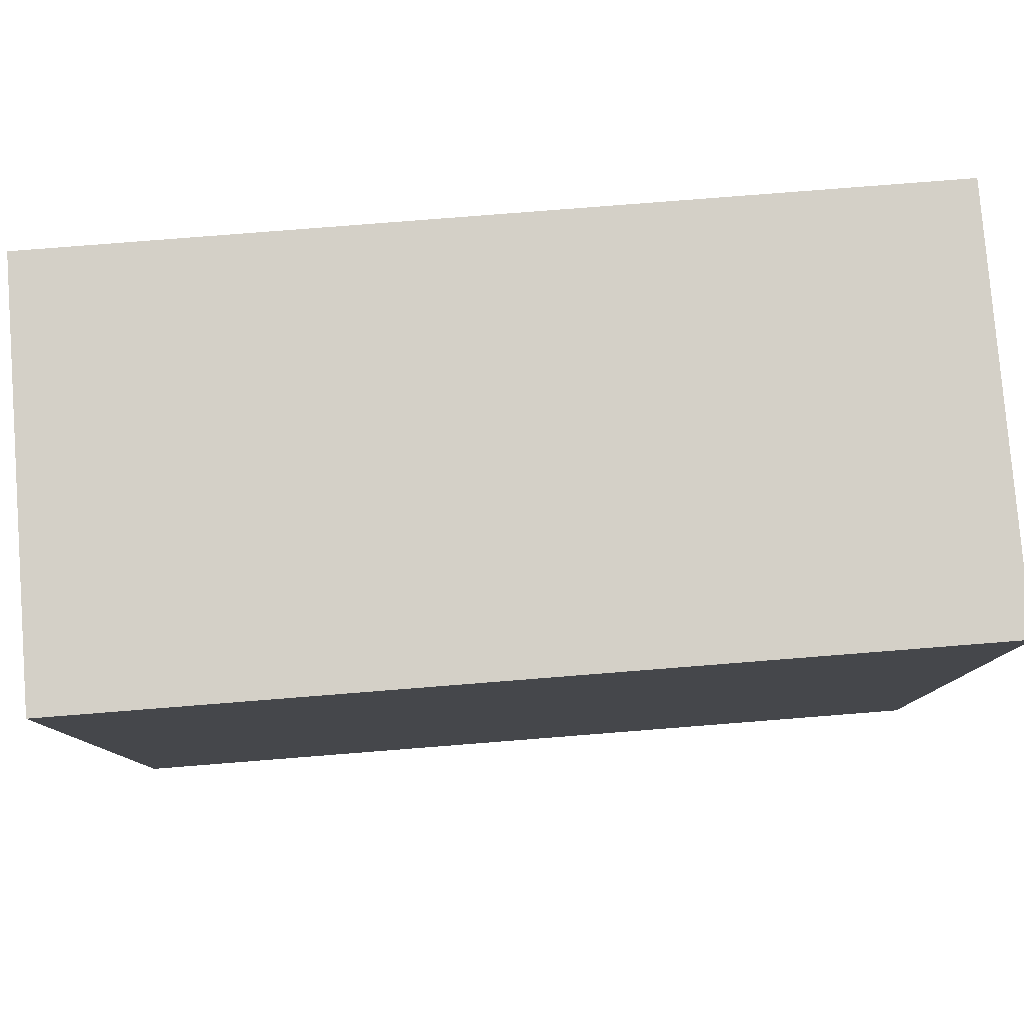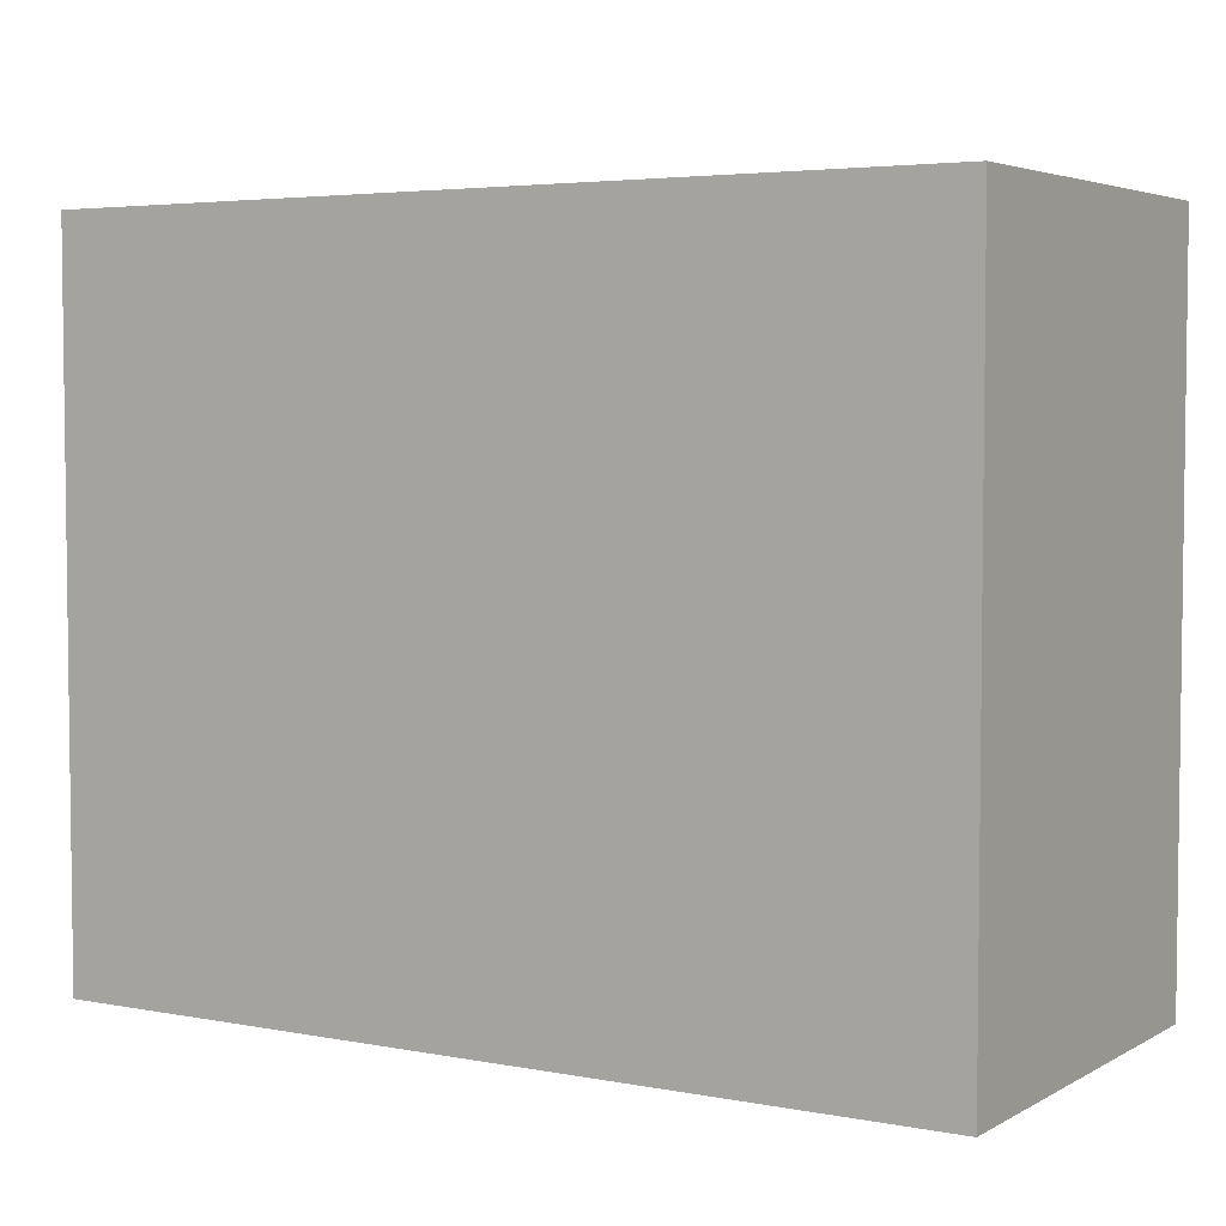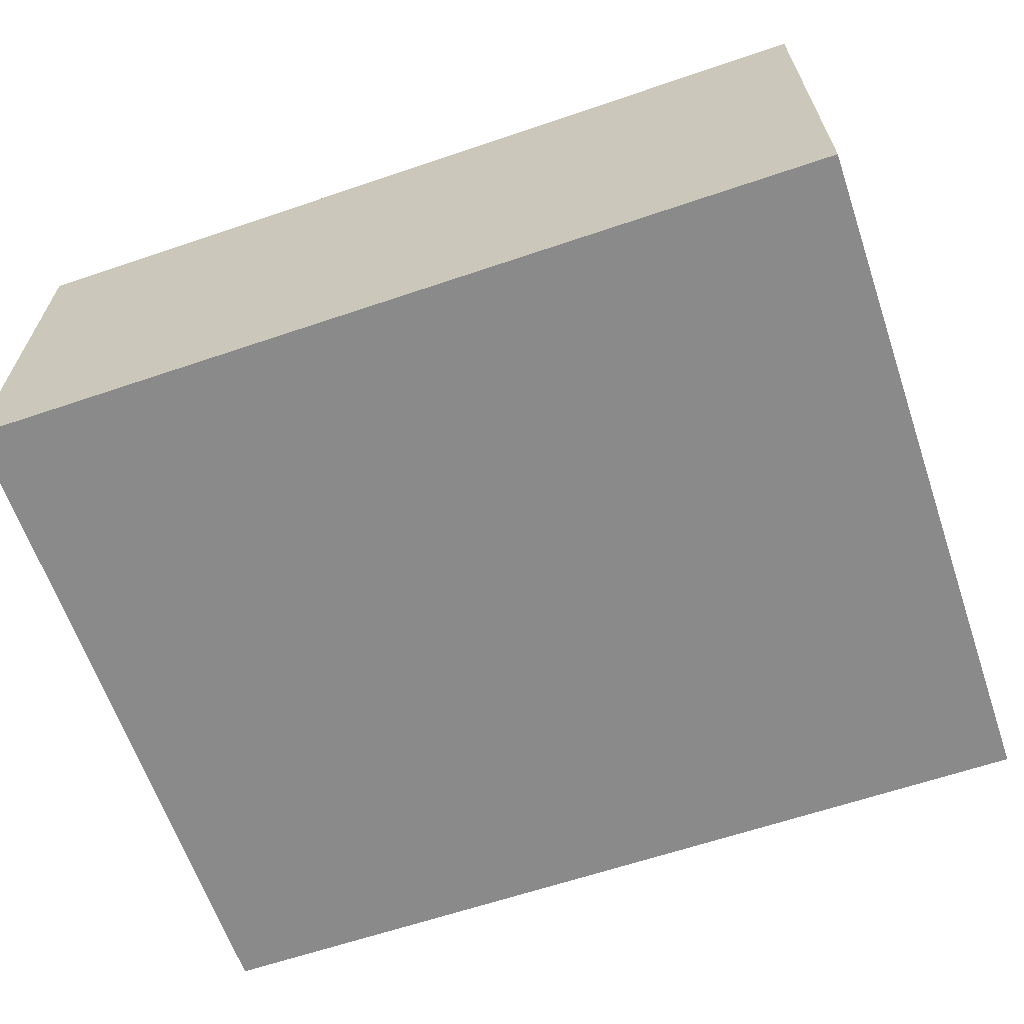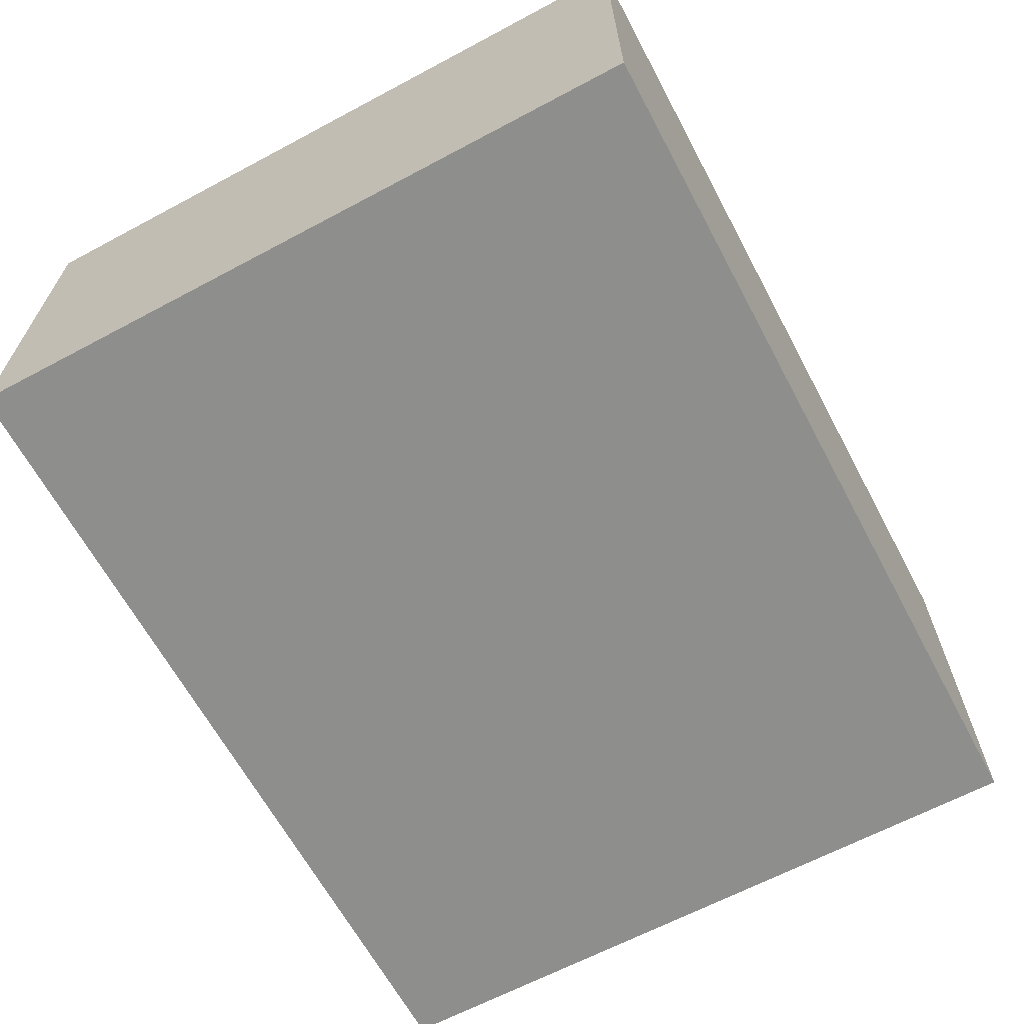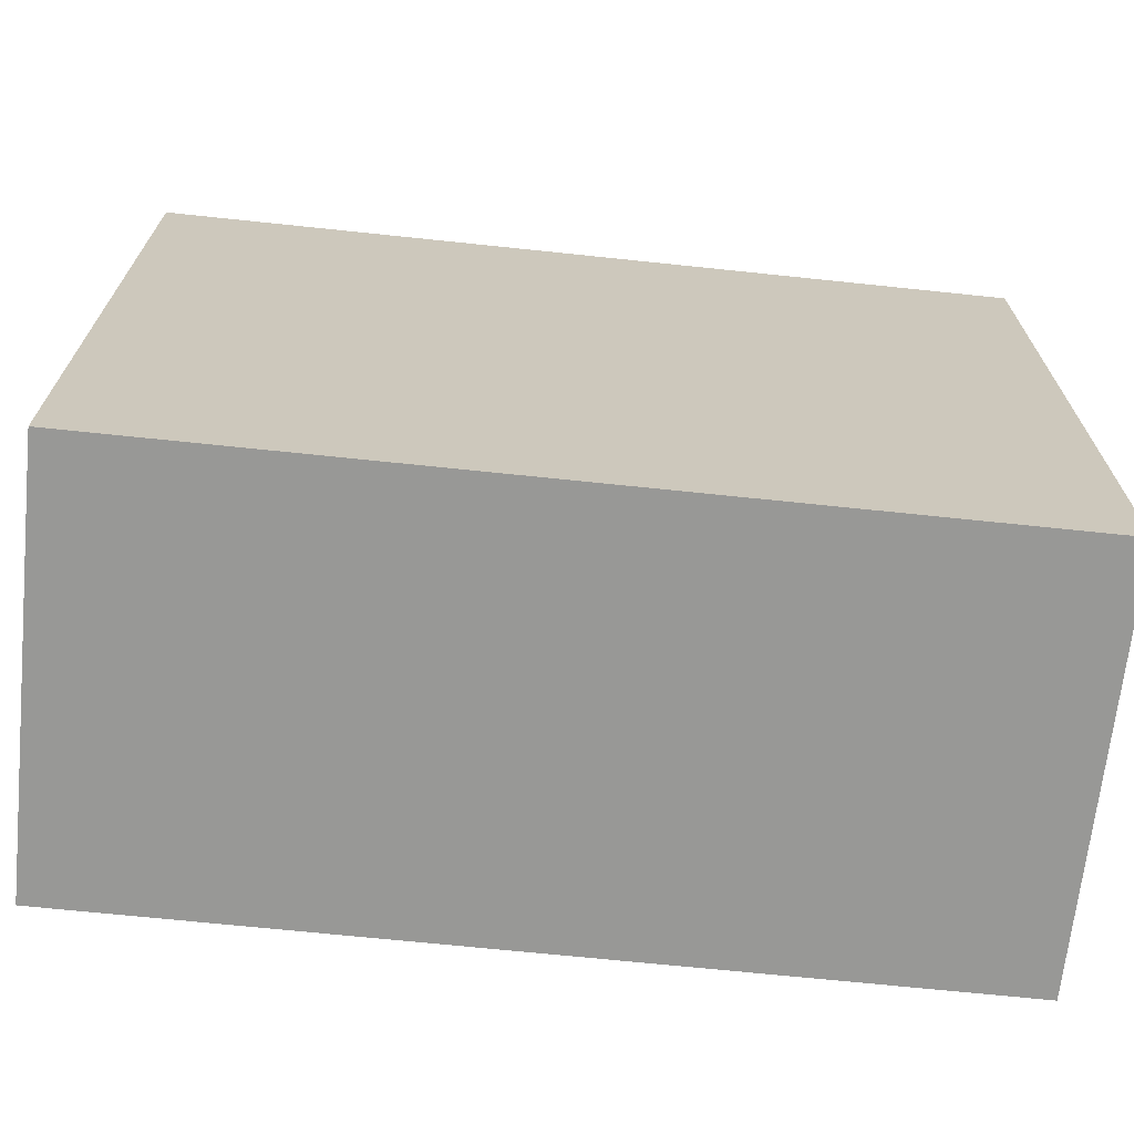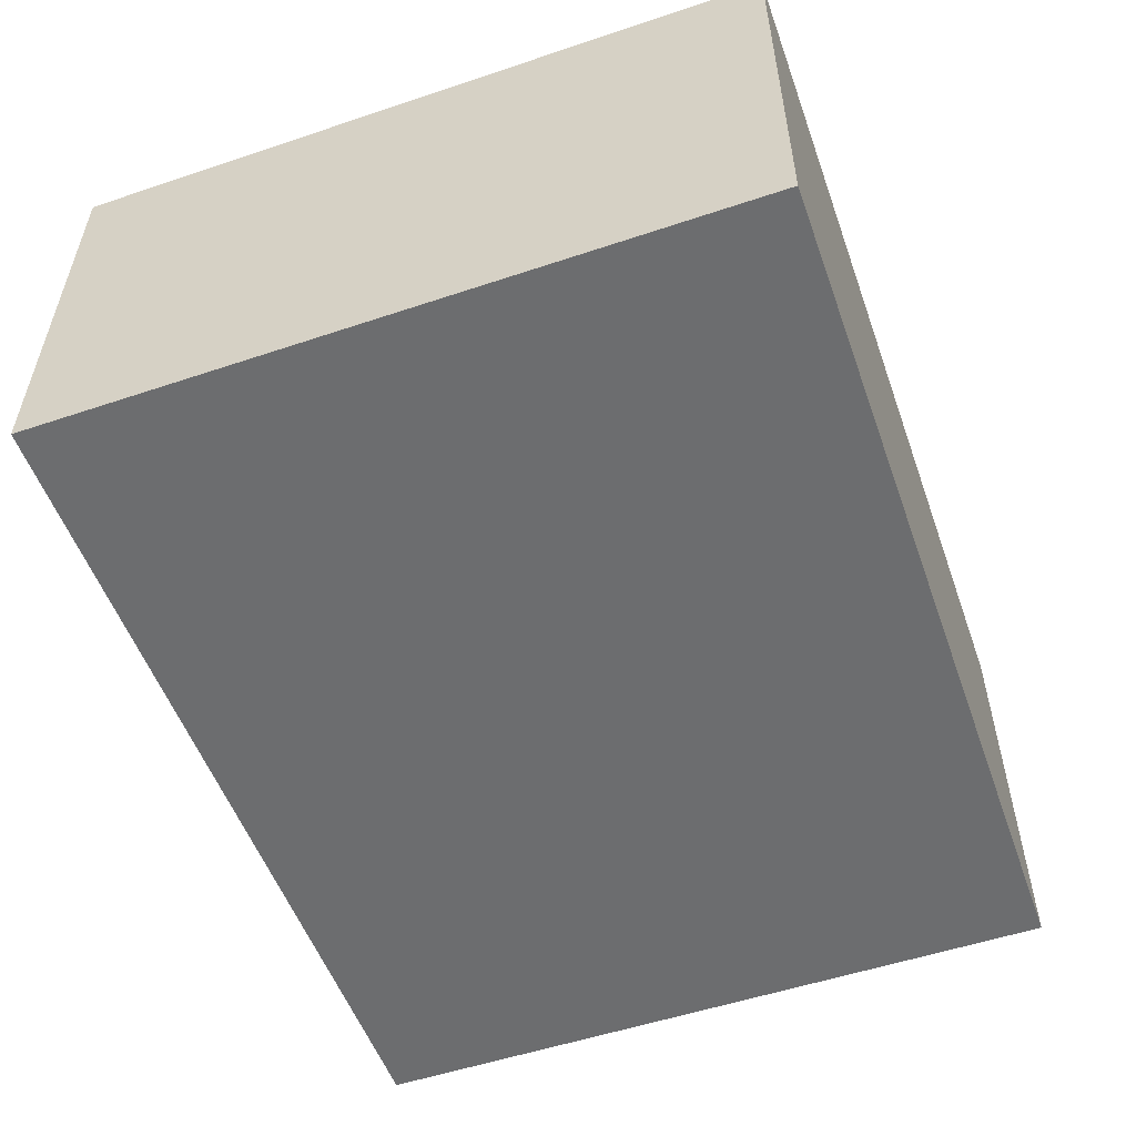
<metadata>
{"format":"obj","ext":"obj","renderer":"f3d","projection":"perspective","resolution":1024,"background":"white","views":[{"elev":79.9,"azim":-4.5,"up":"+Y"},{"elev":4.3,"azim":31.5,"up":"+Y"},{"elev":-63.6,"azim":-161.1,"up":"+Z"},{"elev":-64.8,"azim":-61.8,"up":"+Z"},{"elev":-68.4,"azim":-6.0,"up":"+Y"},{"elev":-53.9,"azim":-70.4,"up":"+Z"}]}
</metadata>
<code>
g body_1
v -0.00125 0.0022 0.0028
v 0.00125 0.0022 0.0028
v 0.00125 0.0002 0.0028
v -0.00125 0.0002 0.0028
v -0.00125 0.0002 0.004
v -0.00125 0.0002 0.0028
v 0.00125 0.0002 0.0028
v 0.00125 0.0002 0.004
v -0.00125 0.0002 0.004
v 0.00125 0.0002 0.004
v 0.00125 0.0022 0.004
v -0.00125 0.0022 0.004
v -0.00125 0.0022 0.004
v -0.00125 0.0022 0.0028
v -0.00125 0.0002 0.0028
v -0.00125 0.0002 0.004
v 0.00125 0.0022 0.004
v 0.00125 0.0022 0.0028
v -0.00125 0.0022 0.0028
v -0.00125 0.0022 0.004
v 0.00125 0.0002 0.004
v 0.00125 0.0002 0.0028
v 0.00125 0.0022 0.0028
v 0.00125 0.0022 0.004
f 1 3 4
f 3 1 2
f 11 9 10
f 9 11 12
f 7 5 6
f 5 7 8
f 15 13 14
f 13 15 16
f 19 17 18
f 17 19 20
f 23 21 22
f 21 23 24

</code>
